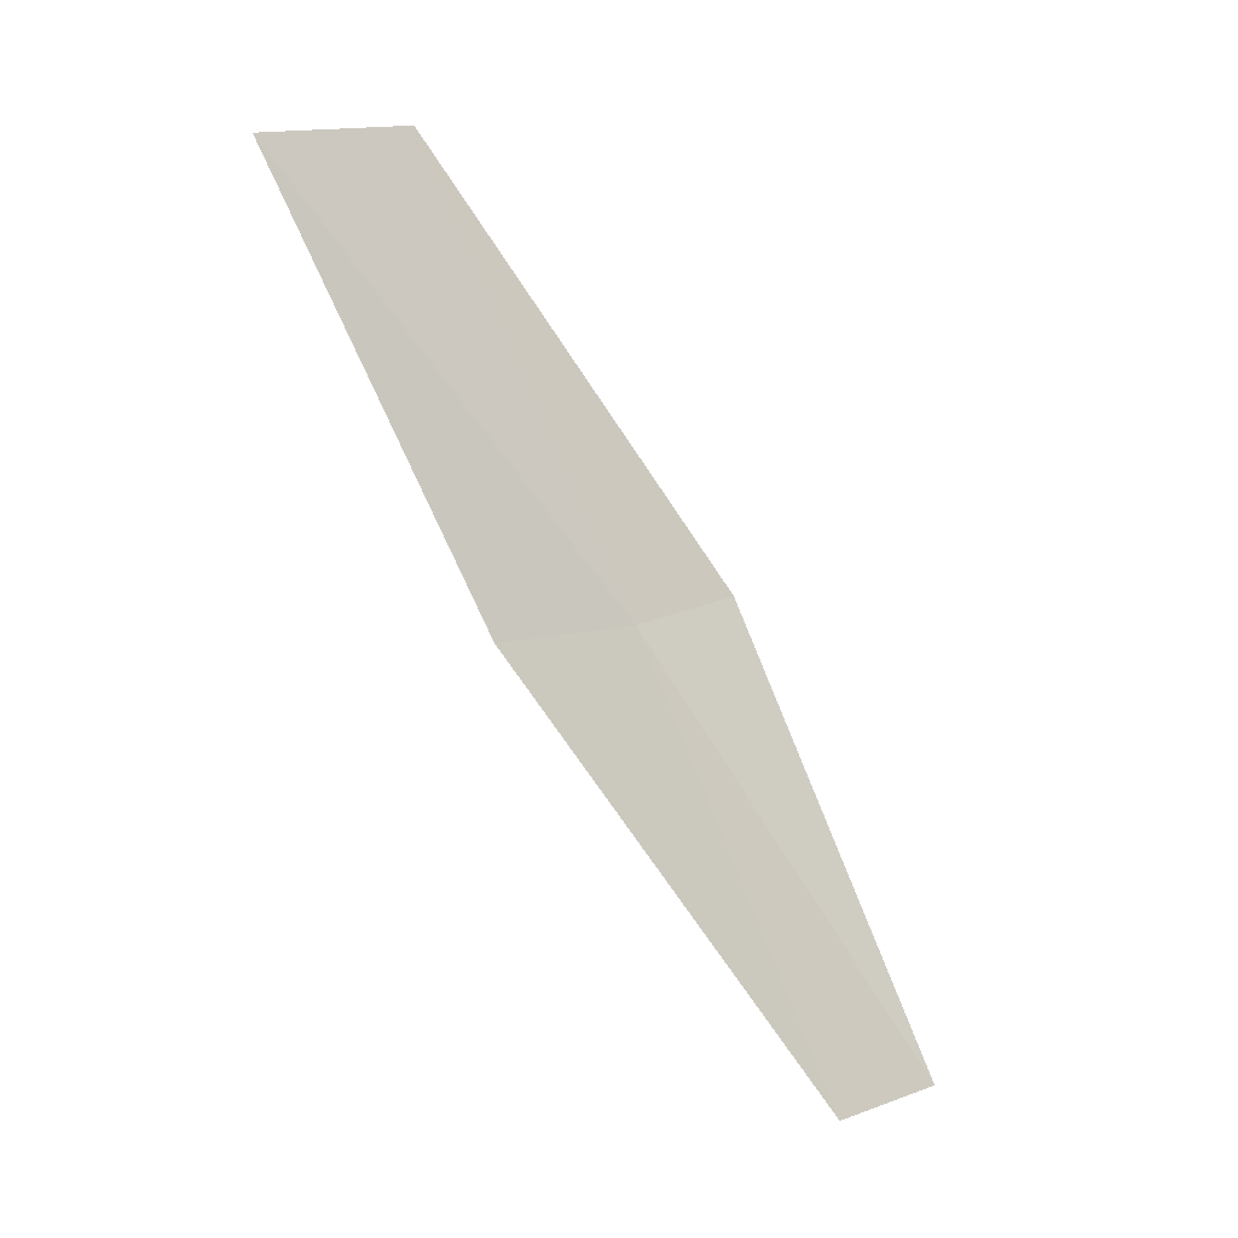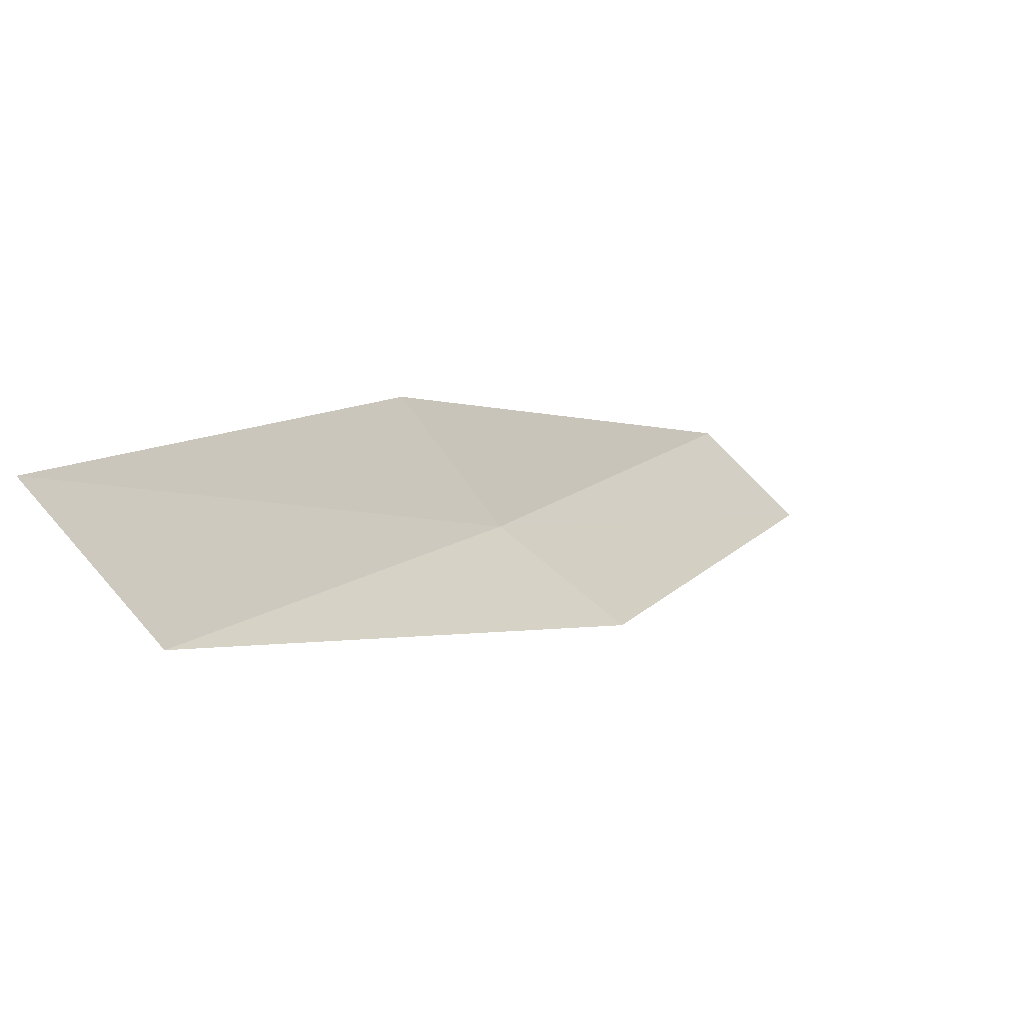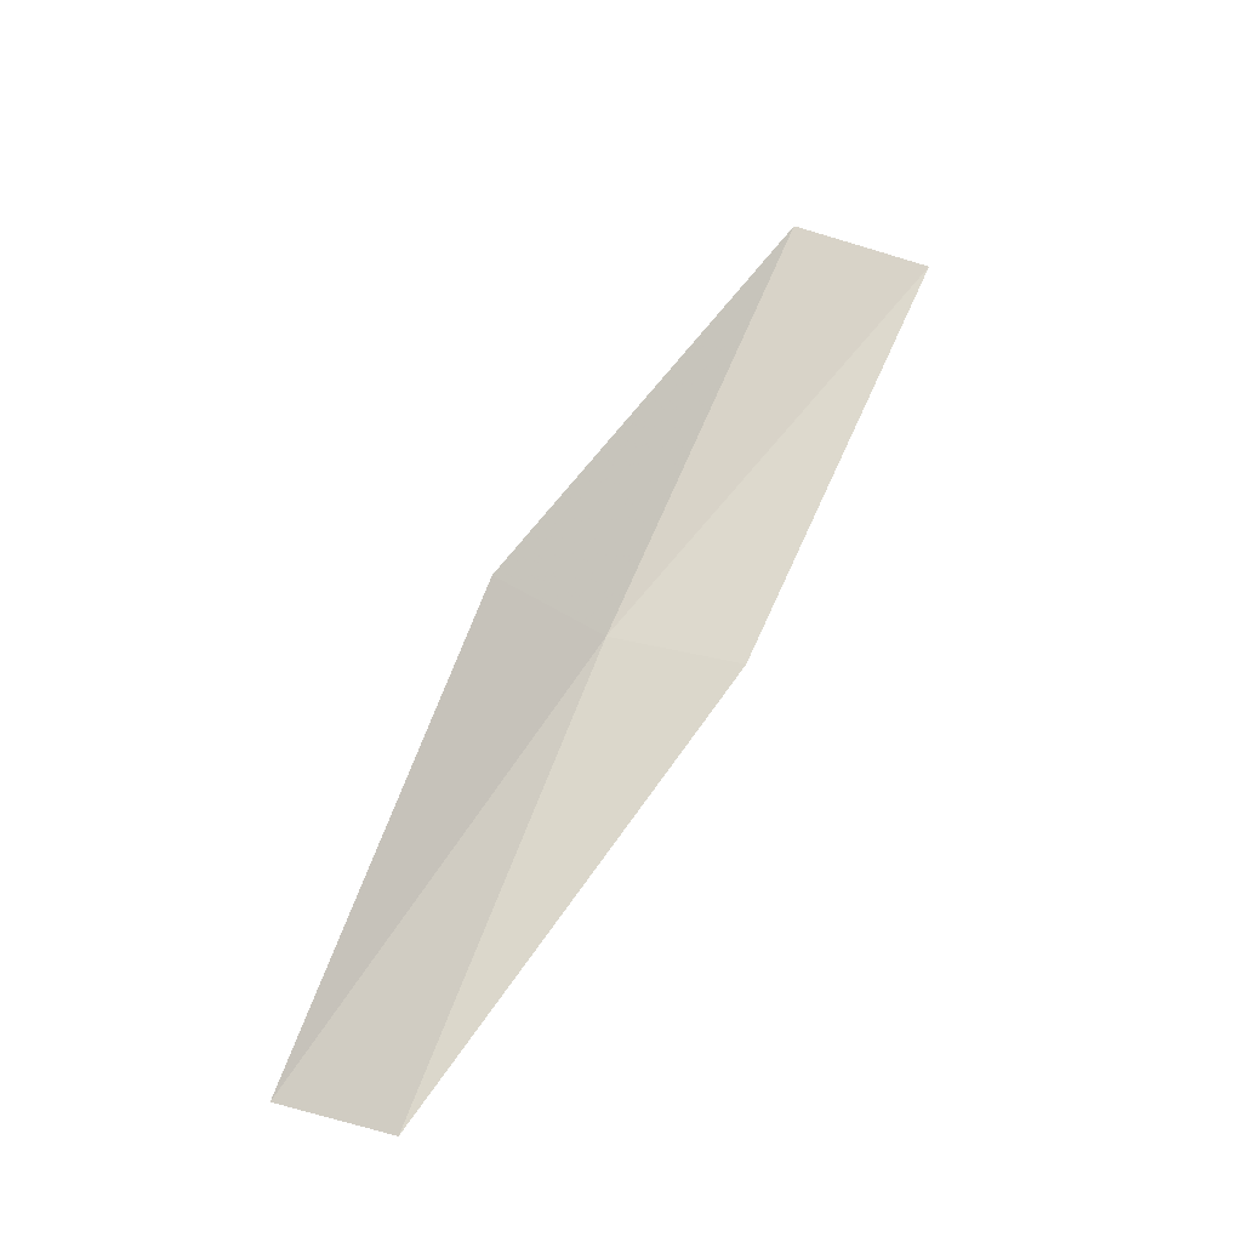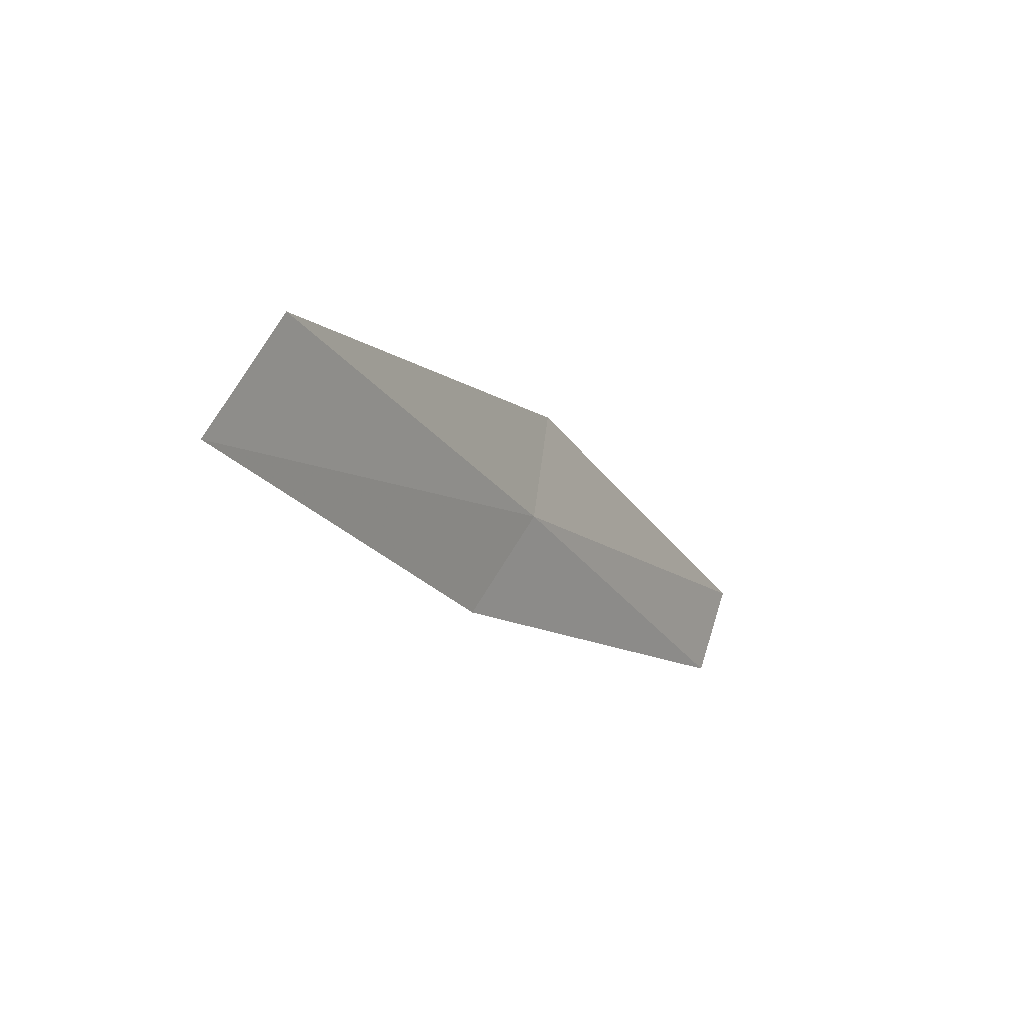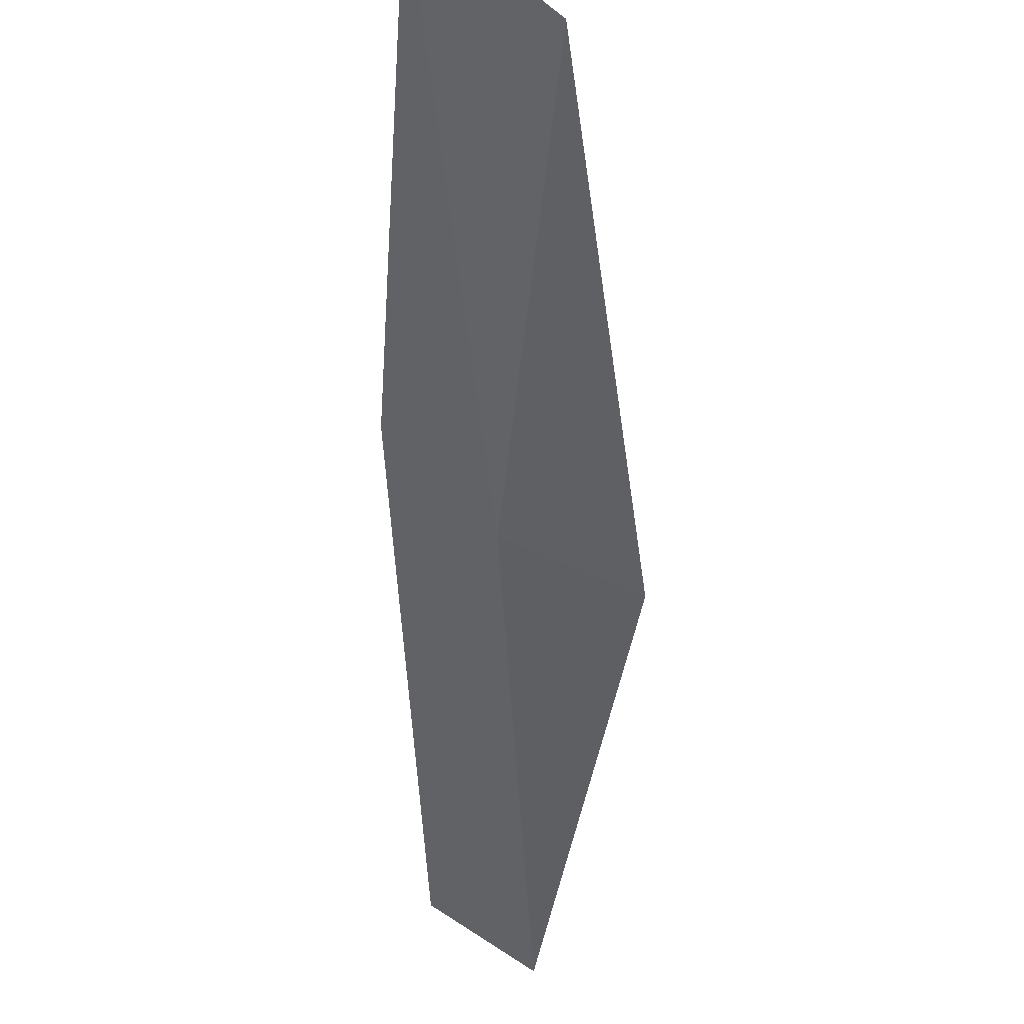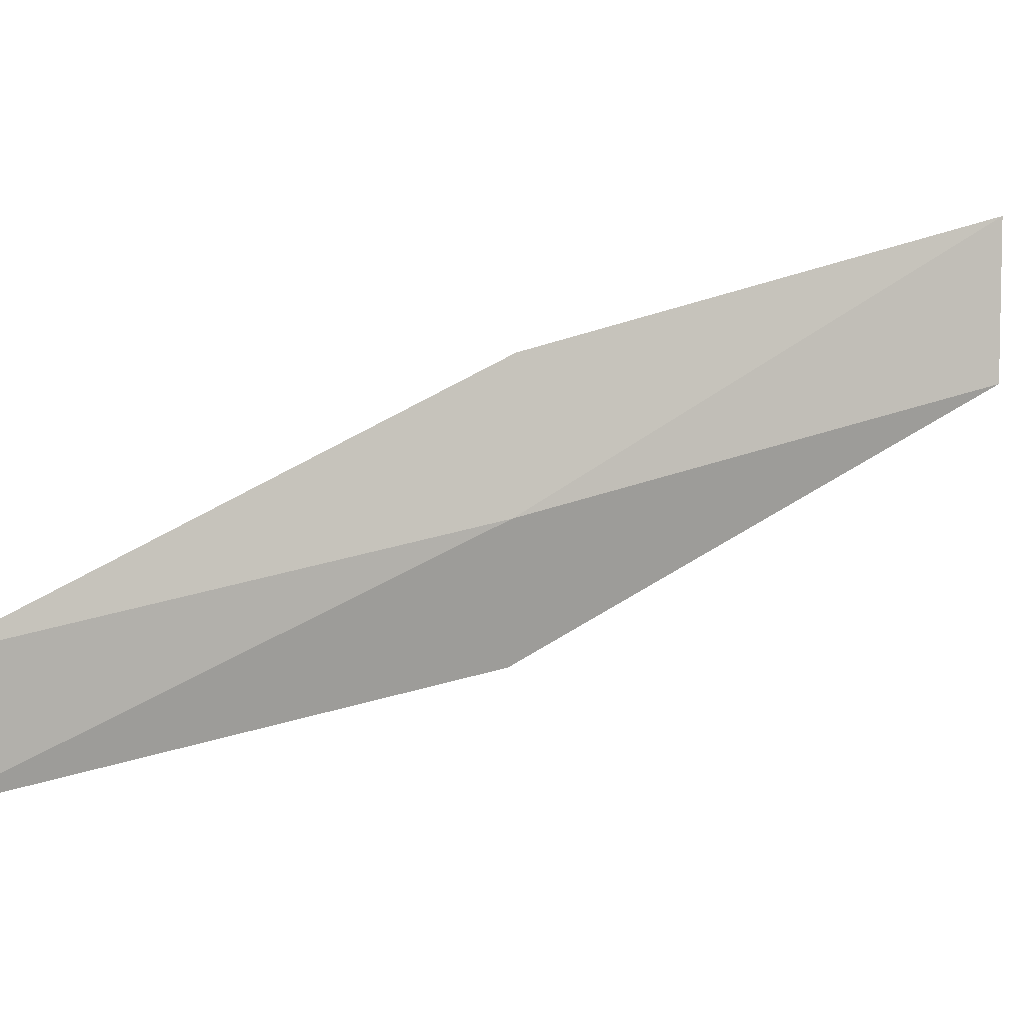
<metadata>
{"format":"obj","ext":"obj","renderer":"f3d","projection":"perspective","resolution":1024,"background":"white","views":[{"elev":17.6,"azim":-66.7,"up":"+Z"},{"elev":41.6,"azim":33.6,"up":"+Y"},{"elev":-42.2,"azim":118.9,"up":"+Z"},{"elev":60.4,"azim":-104.9,"up":"+Z"},{"elev":-19.8,"azim":-3.2,"up":"+Y"},{"elev":-49.4,"azim":-91.7,"up":"+Y"}]}
</metadata>
<code>
v 23.35 20.09 13.08
v 24.56 19.6 13.08
v 23.6 22.38 17.43
v 22.46 23.36 17.43
v 22.38 21.05 13.08
v 23.92 17.27 8.717
v 22.94 17.89 8.717
f 1 3 2
f 1 5 4
f 1 4 3
f 1 6 7
f 1 2 6
f 1 7 5

</code>
